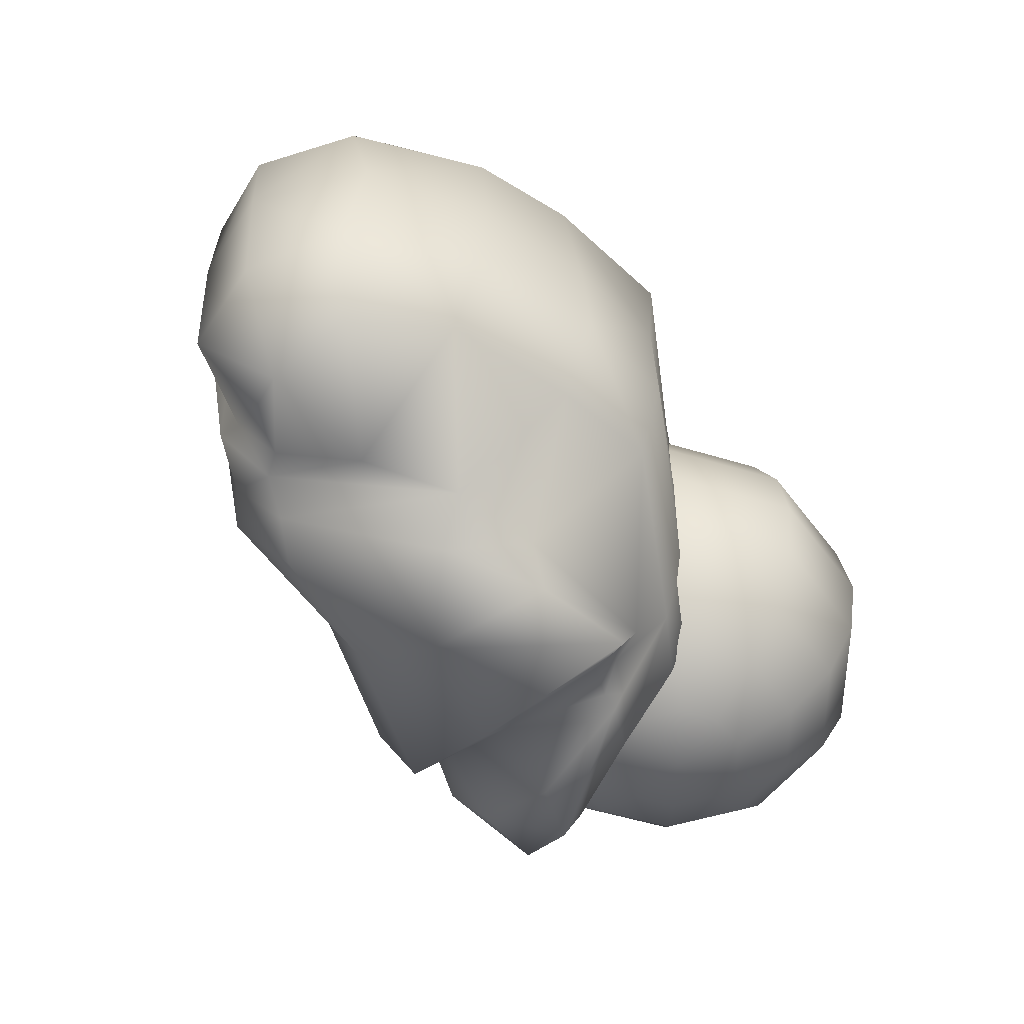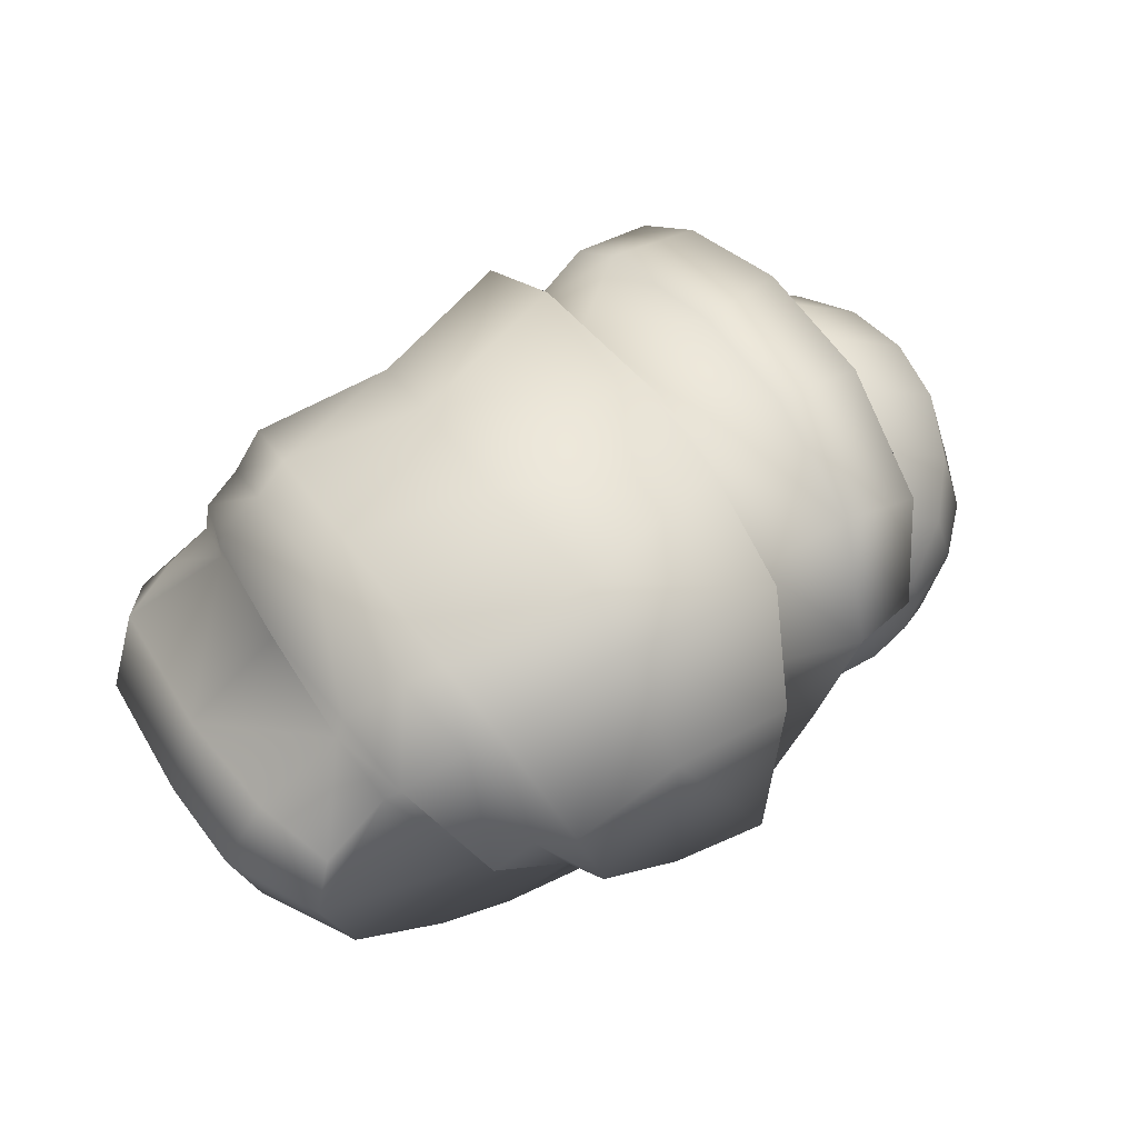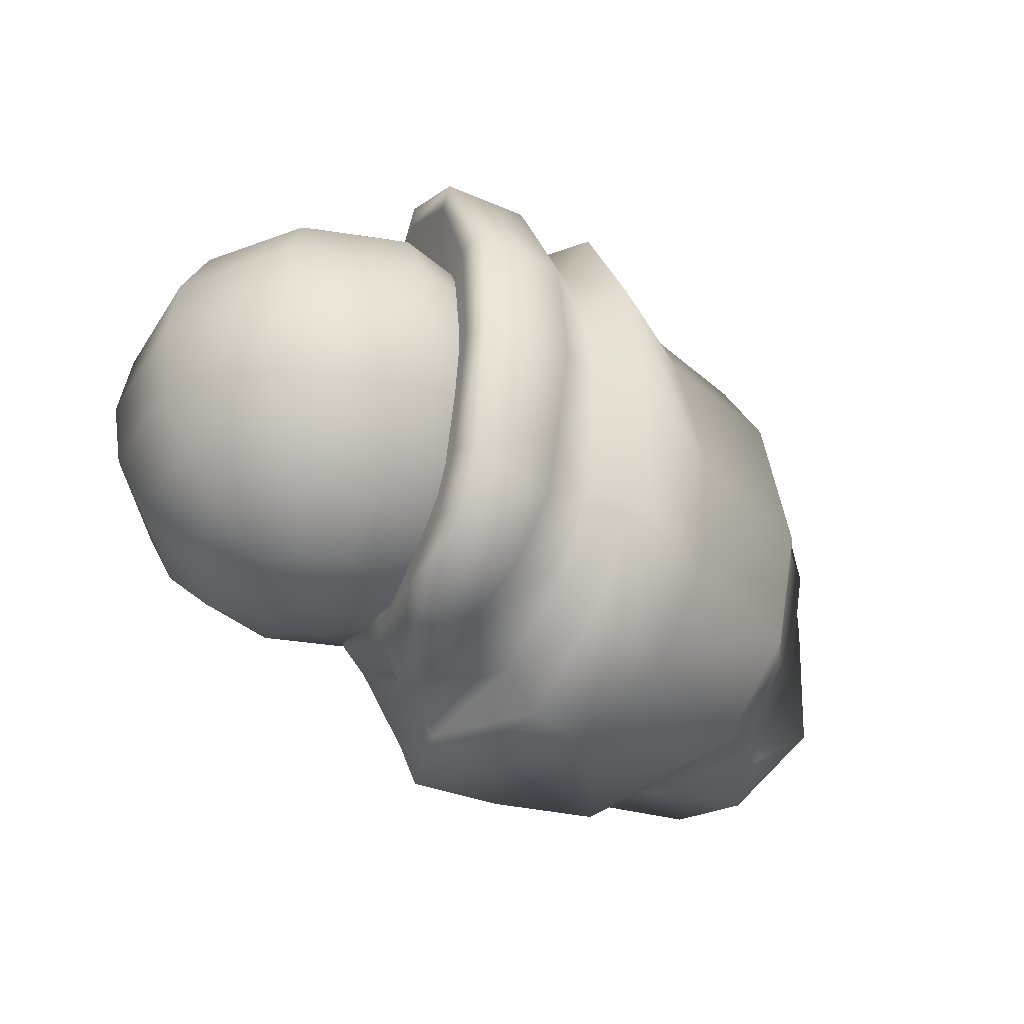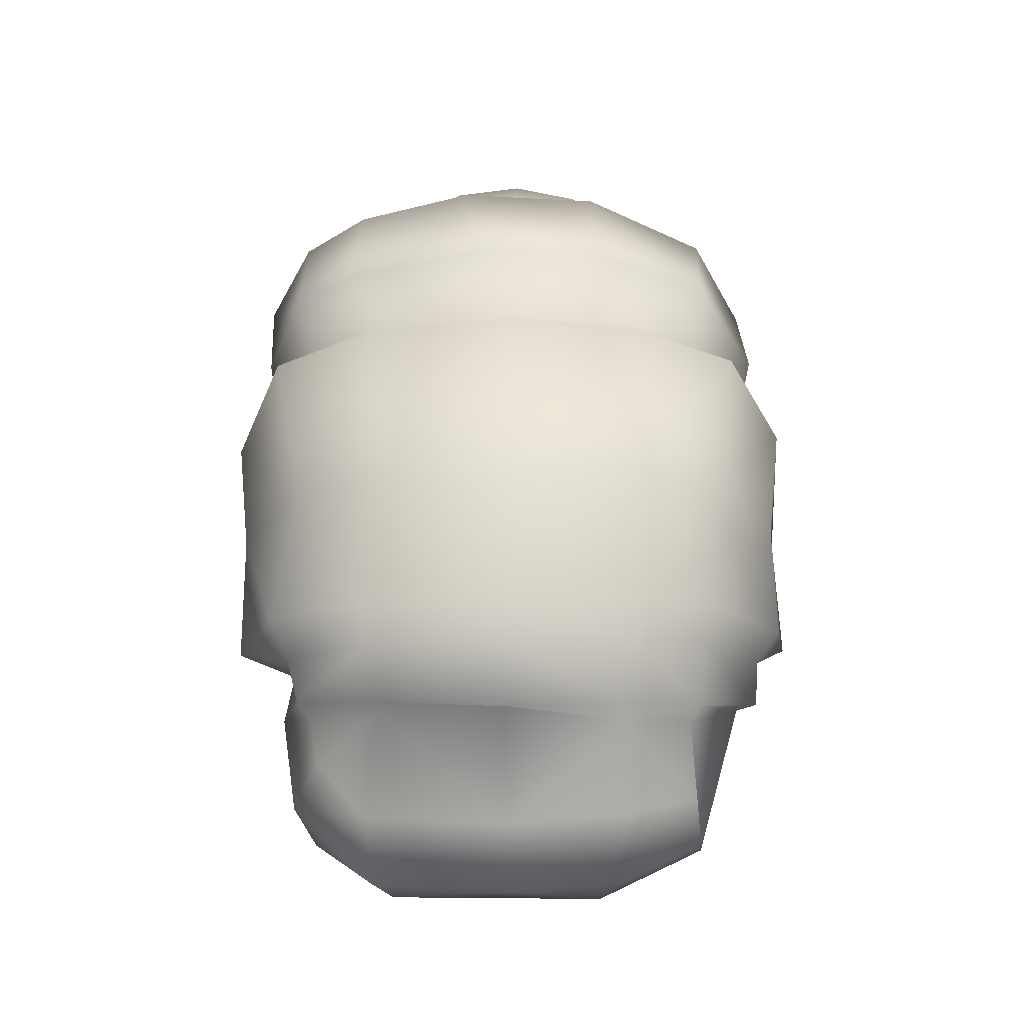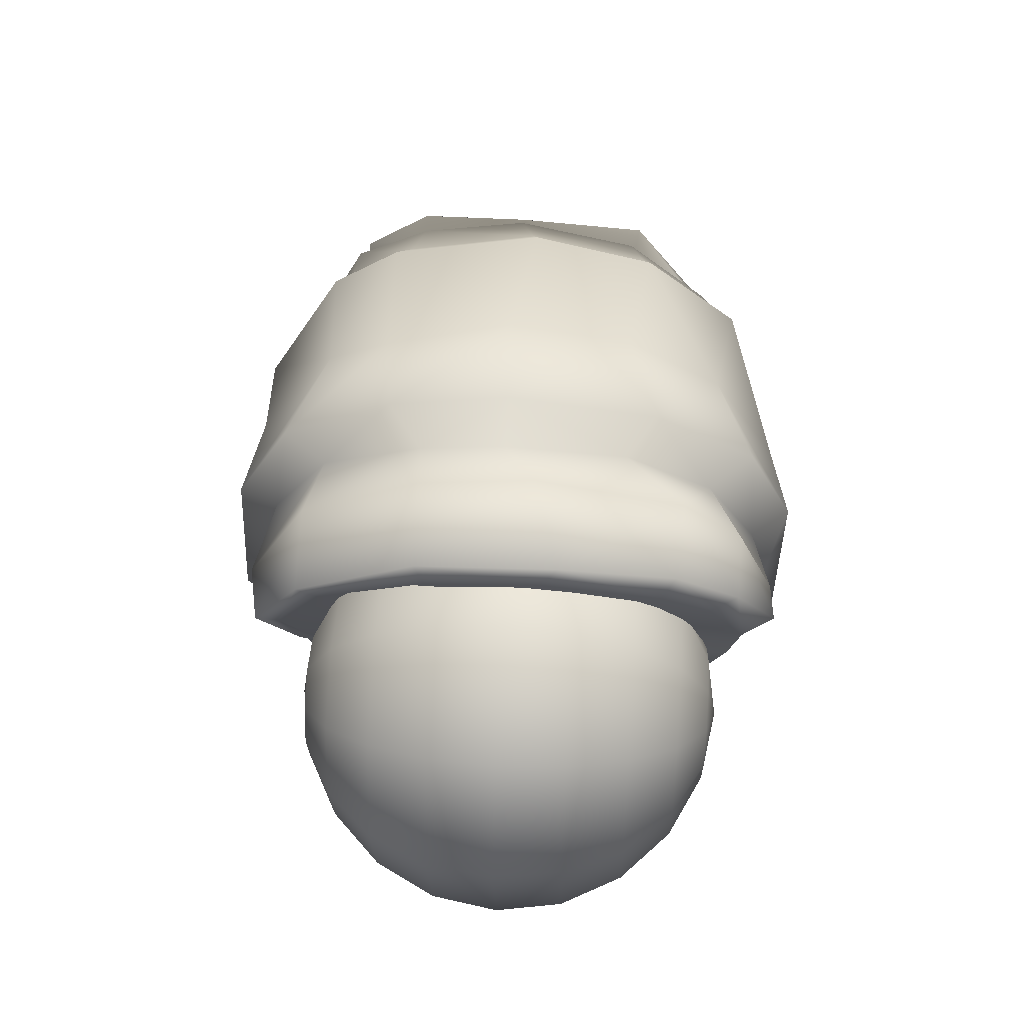
<metadata>
{"format":"obj","ext":"obj","renderer":"f3d","projection":"perspective","resolution":1024,"background":"white","views":[{"elev":-54.1,"azim":126.1,"up":"+Y"},{"elev":54.1,"azim":148.5,"up":"+Z"},{"elev":-38.8,"azim":-47.1,"up":"+Y"},{"elev":56.4,"azim":92.6,"up":"+Z"},{"elev":47.2,"azim":-85.9,"up":"+Z"}]}
</metadata>
<code>
v  0.1529 0.05372 0.02709
v  0.1364 0.05135 0.03642
v  0.139 0.03453 0.04133
v  0.01253 0.03649 0.004749
v  0.01449 0.05125 0.003463
v  0.01813 0.05205 -0.009227
v  0.1343 0.03533 -0.03458
v  0.1277 0.05802 -0.0213
v  0.1506 0.05723 -0.007958
v  0.1628 0.03097 -0.01452
v  0.1579 0.05585 0.01114
v  0.1198 0.06517 0.0129
v  0.1529 -0.04444 -0.009994
v  0.1526 -0.04844 0.01132
v  0.1252 -0.05435 0.006537
v  -0.01035 0.02201 0.06474
v  -0.007314 0.05233 0.05001
v  -0.00626 0.04727 0.04652
v  0.02207 0.03393 -0.02106
v  0.04178 0.05305 -0.02143
v  0.04459 0.06998 -0.01627
v  0.1331 0.05353 0.03973
v  0.1044 -0.05486 -0.00668
v  0.105 -0.0415 -0.03881
v  0.1348 -0.04008 -0.0277
v  0.1092 0.05747 -0.02927
v  0.0989 0.06822 -0.002716
v  0.1603 0.03666 0.03299
v  0.17 0.03317 0.01128
v  0.1457 -0.04214 0.02394
v  0.1345 -0.04499 0.02632
v  0.1318 -0.04822 0.03036
v  0.004623 -0.05968 0.02767
v  0.007396 -0.06754 0.03158
v  -0.001538 -0.05702 0.04947
v  0.0006995 0.0591 0.02803
v  0.01257 0.03568 0.03028
v  0.0005417 0.06536 0.02856
v  0.1196 0.07001 0.01609
v  0.1165 0.05429 0.04362
v  0.1098 0.05726 0.04881
v  0.1137 0.03985 0.05745
v  0.1017 -0.06959 -0.0004276
v  0.1221 -0.05136 0.0343
v  0.08156 -0.05375 -0.01181
v  0.07594 0.05566 -0.03793
v  0.1093 0.03783 -0.04288
v  0.07404 0.0642 -0.01405
v  0.109 0.07023 0.01969
v  0.1008 0.0758 0.02181
v  0.07387 0.07826 -0.0101
v  0.04851 -0.06626 -0.006961
v  0.03699 -0.06198 -0.002181
v  0.03977 -0.05526 -0.007858
v  0.01588 0.05777 0.002838
v  0.04923 0.07902 -0.01382
v  0.038 0.0351 -0.02839
v  0.08057 -0.0416 -0.04422
v  0.04987 -0.06313 -0.02041
v  0.07861 -0.07046 -0.01326
v  0.05108 -0.07262 0.025
v  0.07849 -0.06846 0.02034
v  0.07827 -0.05185 0.04562
v  0.07428 0.03809 0.05842
v  0.07562 0.05415 0.05098
v  0.03869 0.06095 0.05802
v  0.07231 0.07379 0.02666
v  0.04357 0.0758 0.03054
v  0.1633 0.006775 0.03072
v  0.138 0.004559 0.04487
v  0.1376 -0.02714 0.03756
v  0.1706 -0.02731 0.007346
v  0.1716 0.007901 0.008816
v  0.164 -0.02338 -0.01621
v  0.1614 0.007568 -0.01945
v  0.1363 -0.01602 -0.03638
v  0.1344 0.00773 -0.03659
v  0.1066 0.006671 -0.0461
v  0.08065 0.008629 -0.04973
v  0.1051 -0.01749 -0.04727
v  0.03489 0.001286 -0.02724
v  0.08049 -0.01952 -0.0506
v  0.02319 0.0006658 -0.02121
v  0.03532 -0.02564 -0.02694
v  0.01167 -0.02442 0.008174
v  0.01212 0.007569 0.006375
v  0.01216 0.006842 0.02937
v  -0.00951 -0.008155 0.05915
v  0.0117 -0.02505 0.02837
v  -0.01006 -0.01262 0.0659
v  -0.005933 -0.03799 0.05253
v  0.08071 -0.02718 0.05728
v  0.08091 0.005159 0.06143
v  0.03965 0.00237 0.0741
v  0.1248 -0.03032 0.04886
v  0.1253 0.001807 0.05584
v  0.1171 0.0002159 0.06225
v  0.1379 -0.02643 0.04349
v  0.07472 0.03923 -0.048
v  -0.009825 0.01994 0.0577
v  0.03855 0.03329 0.07063
v  0.1219 0.03631 0.05195
v  0.1402 0.006047 0.04836
v  0.1626 -0.0287 0.02924
v  0.02487 -0.03678 -0.02156
v  0.03735 -0.04598 -0.02227
v  0.01686 -0.05739 0.005268
v  -0.002413 -0.05046 0.04466
v  -0.005413 -0.04116 0.05962
v  0.04114 -0.0351 0.06826
v  0.1166 -0.03184 0.05538
v  0.1368 0.03412 0.04648
v  0.09539 0.07906 0.002922
v  0.1128 -0.05638 0.03881
v  0.0551 -0.07205 -0.01996
v  0.04312 -0.06278 0.02387
v  0.0427 -0.06055 0.05393
v  0.03592 -0.02793 0.0586
v  0.03872 -0.05006 0.04563
v  0.03286 0.00305 0.06326
v  0.03282 0.02485 0.06107
v  0.03577 0.0505 0.05083
v  0.0378 0.06487 0.03171
v  0.02249 -0.06719 0.02665
v  0.01741 -0.04271 0.06123
v  0.01419 -0.005581 0.07088
v  0.01297 0.02296 0.06914
v  0.01329 0.05291 0.05639
v  0.01667 0.06882 0.02863
v  0.02637 0.06641 0.00026
v  0.01788 -0.05792 0.04978
v  0.03223 -0.06316 -0.001878
v  0.03113 -0.0572 -0.003998
v  0.02345 -0.04857 -0.01447
v  -0.01688 0.05194 1.24e-07
v  -5.722e-08 0.05462 1.431e-07
v  -0.01365 0.05194 -0.00992
v  -0.0321 0.04418 1.049e-07
v  -0.02597 0.04418 -0.01887
v  -0.03575 0.0321 -0.02597
v  -0.05194 0.01688 3.815e-08
v  -0.04418 0.0321 7.868e-08
v  -0.04202 0.01688 -0.03053
v  -0.04418 5.335e-08 -0.0321
v  -0.05194 -0.01688 -4.292e-08
v  -0.05462 -3.755e-08 -4.768e-09
v  -0.04202 -0.01688 -0.03053
v  -0.03575 -0.0321 -0.02597
v  -0.0321 -0.04418 -1.121e-07
v  -0.04418 -0.0321 -8.106e-08
v  -0.02597 -0.04418 -0.01887
v  -0.01365 -0.05194 -0.00992
v  7.629e-08 -0.05462 -1.383e-07
v  -0.01688 -0.05194 -1.311e-07
v  -0.005215 -0.05194 -0.01605
v  -0.00992 -0.04418 -0.03053
v  -0.01365 -0.0321 -0.04202
v  -0.01605 -0.01688 -0.0494
v  -0.01688 1.365e-07 -0.05194
v  -0.01605 0.01688 -0.0494
v  -0.01365 0.0321 -0.04202
v  -0.00992 0.04418 -0.03053
v  -0.005215 0.05194 -0.01605
v  0.005215 0.05194 -0.01605
v  0.00992 0.04418 -0.03053
v  0.01365 0.0321 -0.04202
v  0.01605 0.01688 -0.0494
v  0.01688 1.8e-07 -0.05194
v  0.01605 -0.01688 -0.0494
v  0.01365 -0.0321 -0.04202
v  0.00992 -0.04418 -0.03053
v  0.005215 -0.05194 -0.01605
v  0.01365 -0.05194 -0.00992
v  0.02597 -0.04418 -0.01887
v  0.03575 -0.0321 -0.02597
v  0.04202 -0.01688 -0.03053
v  0.04418 1.663e-07 -0.0321
v  0.04202 0.01688 -0.03053
v  0.03575 0.0321 -0.02597
v  0.02597 0.04418 -0.01887
v  0.01365 0.05194 -0.00992
v  0.01688 0.05194 1.311e-07
v  0.0321 0.04418 1.097e-07
v  0.04418 0.0321 8.583e-08
v  0.05194 0.01688 5.007e-08
v  0.05462 1.001e-07 7.153e-09
v  0.05194 -0.01688 -3.576e-08
v  0.04418 -0.0321 -7.391e-08
v  0.0321 -0.04418 -1.049e-07
v  0.01688 -0.05194 -1.311e-07
v  0.01365 -0.05194 0.00992
v  0.02597 -0.04418 0.01887
v  0.03575 -0.0321 0.02597
v  0.04202 -0.01688 0.03053
v  0.04418 7.153e-09 0.0321
v  0.04202 0.01688 0.03053
v  0.03575 0.0321 0.02597
v  0.02597 0.04418 0.01887
v  0.01365 0.05194 0.00992
v  0.005215 0.05194 0.01605
v  0.00992 0.04418 0.03053
v  0.01365 0.0321 0.04202
v  0.01605 0.01688 0.0494
v  0.01688 -7.629e-08 0.05194
v  0.01605 -0.01688 0.0494
v  0.01365 -0.0321 0.04202
v  0.00992 -0.04418 0.03053
v  0.005215 -0.05194 0.01605
v  -0.005215 -0.05194 0.01605
v  -0.00992 -0.04418 0.03053
v  -0.01365 -0.0321 0.04202
v  -0.01605 -0.01688 0.0494
v  -0.01688 -1.198e-07 0.05194
v  -0.01605 0.01688 0.0494
v  -0.01365 0.0321 0.04202
v  -0.00992 0.04418 0.03053
v  -0.005215 0.05194 0.01605
v  -0.01365 0.05194 0.00992
v  -0.02597 0.04418 0.01887
v  -0.03575 0.0321 0.02597
v  -0.04202 0.01688 0.03053
v  -0.04418 -1.067e-07 0.0321
v  -0.04202 -0.01688 0.03053
v  -0.03575 -0.0321 0.02597
v  -0.02597 -0.04418 0.01887
v  -0.01365 -0.05194 0.00992
g LFinger23_JULIETTE_AV_BRAS_.079
f 1 2 3
f 4 5 6
f 7 8 9
f 10 9 11
f 9 8 12
f 13 14 15
f 16 17 18
f 19 6 20
f 21 20 6
f 3 2 22
f 23 24 25
f 26 8 7
f 8 26 27
f 11 12 2
f 28 29 11
f 14 30 31
f 15 31 32
f 33 34 35
f 18 36 37
f 17 38 36
f 12 39 22
f 40 41 42
f 43 23 44
f 24 23 45
f 46 26 47
f 48 27 26
f 49 50 41
f 27 48 51
f 45 23 43
f 52 53 54
f 37 36 5
f 55 5 36
f 48 21 56
f 20 21 48
f 57 20 46
f 58 45 59
f 59 45 60
f 61 62 63
f 64 65 66
f 65 67 68
f 69 70 71
f 72 73 69
f 74 75 73
f 76 77 75
f 78 77 76
f 79 78 80
f 81 79 82
f 83 81 84
f 85 86 83
f 87 86 85
f 88 87 89
f 90 88 91
f 92 93 94
f 95 96 97
f 98 71 70
f 69 28 3
f 69 73 29
f 73 75 10
f 7 10 75
f 47 7 77
f 79 99 47
f 57 99 79
f 19 57 81
f 86 4 19
f 37 4 86
f 100 37 87
f 16 100 88
f 93 64 101
f 102 42 97
f 103 70 3
f 30 104 71
f 14 72 104
f 13 74 72
f 25 76 74
f 24 80 76
f 58 82 80
f 84 82 58
f 105 84 106
f 107 85 105
f 89 85 107
f 108 91 89
f 109 91 108
f 63 92 110
f 44 95 111
f 71 98 32
f 39 49 40
f 102 112 22
f 96 103 112
f 98 103 96
f 32 98 95
f 23 32 44
f 67 51 56
f 67 113 51
f 50 67 65
f 42 41 65
f 42 64 93
f 97 93 92
f 111 92 63
f 62 43 114
f 60 43 62
f 115 60 62
f 39 12 27
f 49 39 27
f 49 27 113
f 67 50 113
f 52 59 115
f 116 61 117
f 110 118 119
f 94 120 118
f 94 101 121
f 101 66 122
f 66 68 123
f 68 56 21
f 52 115 61
f 53 52 116
f 124 116 119
f 119 118 125
f 118 120 126
f 120 121 127
f 121 122 128
f 122 123 129
f 123 21 130
f 130 21 5
f 129 130 55
f 128 129 38
f 128 17 16
f 126 127 16
f 125 126 90
f 125 109 35
f 34 124 131
f 132 53 124
f 53 132 133
f 132 34 33
f 132 33 107
f 132 107 133
f 107 134 106
f 54 106 59
f 133 106 54
f 107 106 133
f 135 136 137
f 138 135 137
f 138 139 140
f 141 142 140
f 141 143 144
f 145 146 144
f 145 147 148
f 149 150 148
f 149 151 152
f 153 154 152
f 153 152 155
f 152 151 156
f 151 148 157
f 148 147 158
f 147 144 159
f 144 143 160
f 143 140 161
f 140 139 162
f 139 137 163
f 137 136 163
f 163 136 164
f 162 163 164
f 162 165 166
f 161 166 167
f 159 160 167
f 159 168 169
f 157 158 169
f 157 170 171
f 155 156 171
f 153 155 172
f 153 172 173
f 172 171 174
f 170 175 174
f 170 169 176
f 169 168 177
f 168 167 178
f 166 179 178
f 165 180 179
f 164 181 180
f 164 136 181
f 181 136 182
f 180 181 182
f 179 180 183
f 179 184 185
f 177 178 185
f 177 186 187
f 176 187 188
f 175 188 189
f 174 189 190
f 153 173 190
f 153 190 191
f 189 192 191
f 189 188 193
f 187 194 193
f 187 186 195
f 185 196 195
f 185 184 197
f 184 183 198
f 182 199 198
f 182 136 199
f 199 136 200
f 199 200 201
f 197 198 201
f 196 197 202
f 196 203 204
f 194 195 204
f 194 205 206
f 192 193 206
f 192 207 208
f 153 191 208
f 153 208 209
f 208 207 210
f 206 211 210
f 205 212 211
f 205 204 213
f 203 214 213
f 202 215 214
f 202 201 216
f 201 200 217
f 200 136 217
f 217 136 218
f 217 218 219
f 215 216 219
f 215 220 221
f 213 214 221
f 212 213 222
f 211 212 223
f 211 224 225
f 209 210 225
f 153 209 226
f 153 226 154
f 226 225 149
f 225 224 150
f 224 223 145
f 222 146 145
f 222 221 141
f 220 142 141
f 219 138 142
f 218 135 138
f 218 136 135
f 28 1 3
f 19 4 6
f 10 7 9
f 29 10 11
f 11 9 12
f 25 13 15
f 100 16 18
f 57 19 20
f 5 21 6
f 112 3 22
f 15 23 25
f 47 26 7
f 12 8 27
f 1 11 2
f 1 28 11
f 15 14 31
f 23 15 32
f 108 33 35
f 100 18 37
f 18 17 36
f 2 12 22
f 102 40 42
f 114 43 44
f 58 24 45
f 99 46 47
f 46 48 26
f 40 49 41
f 113 27 51
f 60 45 43
f 59 52 54
f 4 37 5
f 38 55 36
f 51 48 56
f 46 20 48
f 99 57 46
f 106 58 59
f 115 59 60
f 117 61 63
f 101 64 66
f 66 65 68
f 104 69 71
f 104 72 69
f 72 74 73
f 74 76 75
f 80 78 76
f 82 79 80
f 84 81 82
f 105 83 84
f 105 85 83
f 89 87 85
f 91 88 89
f 109 90 91
f 110 92 94
f 111 95 97
f 103 98 70
f 70 69 3
f 28 69 29
f 29 73 10
f 77 7 75
f 78 47 77
f 78 79 47
f 81 57 79
f 83 19 81
f 83 86 19
f 87 37 86
f 88 100 87
f 90 16 88
f 94 93 101
f 96 102 97
f 112 103 3
f 31 30 71
f 30 14 104
f 14 13 72
f 13 25 74
f 25 24 76
f 24 58 80
f 106 84 58
f 134 105 106
f 134 107 105
f 33 89 107
f 33 108 89
f 35 109 108
f 117 63 110
f 114 44 111
f 31 71 32
f 22 39 40
f 40 102 22
f 102 96 112
f 95 98 96
f 44 32 95
f 68 67 56
f 41 50 65
f 64 42 65
f 97 42 93
f 111 97 92
f 114 111 63
f 63 62 114
f 61 115 62
f 50 49 113
f 119 116 117
f 117 110 119
f 110 94 118
f 120 94 121
f 121 101 122
f 122 66 123
f 123 68 21
f 116 52 61
f 124 53 116
f 131 124 119
f 131 119 125
f 125 118 126
f 126 120 127
f 127 121 128
f 128 122 129
f 129 123 130
f 55 130 5
f 38 129 55
f 17 128 38
f 127 128 16
f 90 126 16
f 109 125 90
f 131 125 35
f 35 34 131
f 34 132 124
f 54 53 133
f 139 138 137
f 142 138 140
f 143 141 140
f 146 141 144
f 147 145 144
f 150 145 148
f 151 149 148
f 154 149 152
f 155 152 156
f 156 151 157
f 157 148 158
f 158 147 159
f 159 144 160
f 160 143 161
f 161 140 162
f 162 139 163
f 165 162 164
f 161 162 166
f 160 161 167
f 168 159 167
f 158 159 169
f 170 157 169
f 156 157 171
f 172 155 171
f 173 172 174
f 171 170 174
f 175 170 176
f 176 169 177
f 177 168 178
f 167 166 178
f 166 165 179
f 165 164 180
f 183 180 182
f 184 179 183
f 178 179 185
f 186 177 185
f 176 177 187
f 175 176 188
f 174 175 189
f 173 174 190
f 190 189 191
f 192 189 193
f 188 187 193
f 194 187 195
f 186 185 195
f 196 185 197
f 197 184 198
f 183 182 198
f 198 199 201
f 202 197 201
f 203 196 202
f 195 196 204
f 205 194 204
f 193 194 206
f 207 192 206
f 191 192 208
f 209 208 210
f 207 206 210
f 206 205 211
f 212 205 213
f 204 203 213
f 203 202 214
f 215 202 216
f 216 201 217
f 216 217 219
f 220 215 219
f 214 215 221
f 222 213 221
f 223 212 222
f 224 211 223
f 210 211 225
f 226 209 225
f 154 226 149
f 149 225 150
f 150 224 145
f 223 222 145
f 146 222 141
f 221 220 141
f 220 219 142
f 219 218 138

</code>
